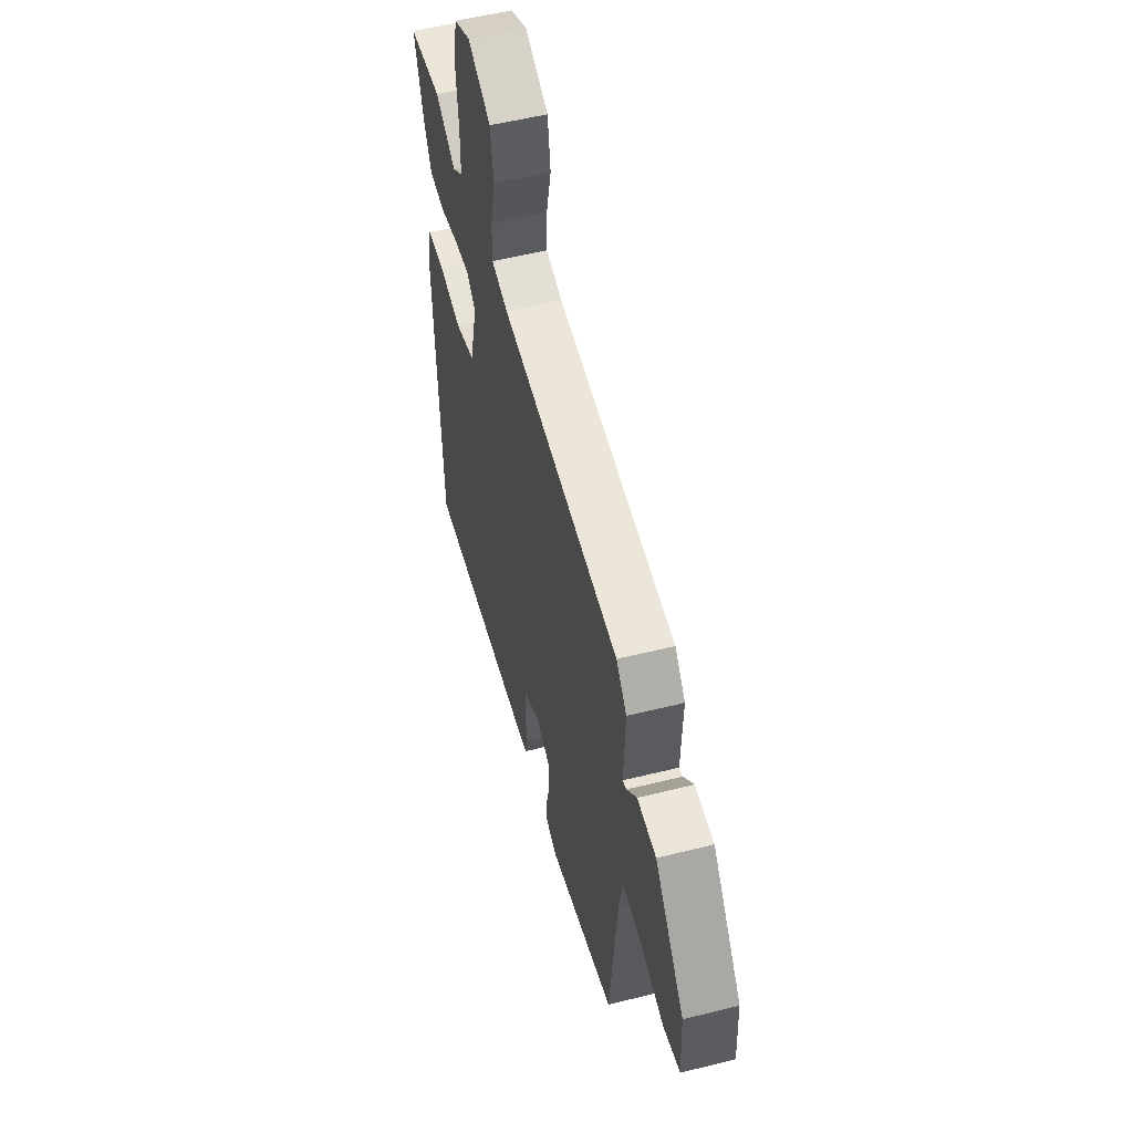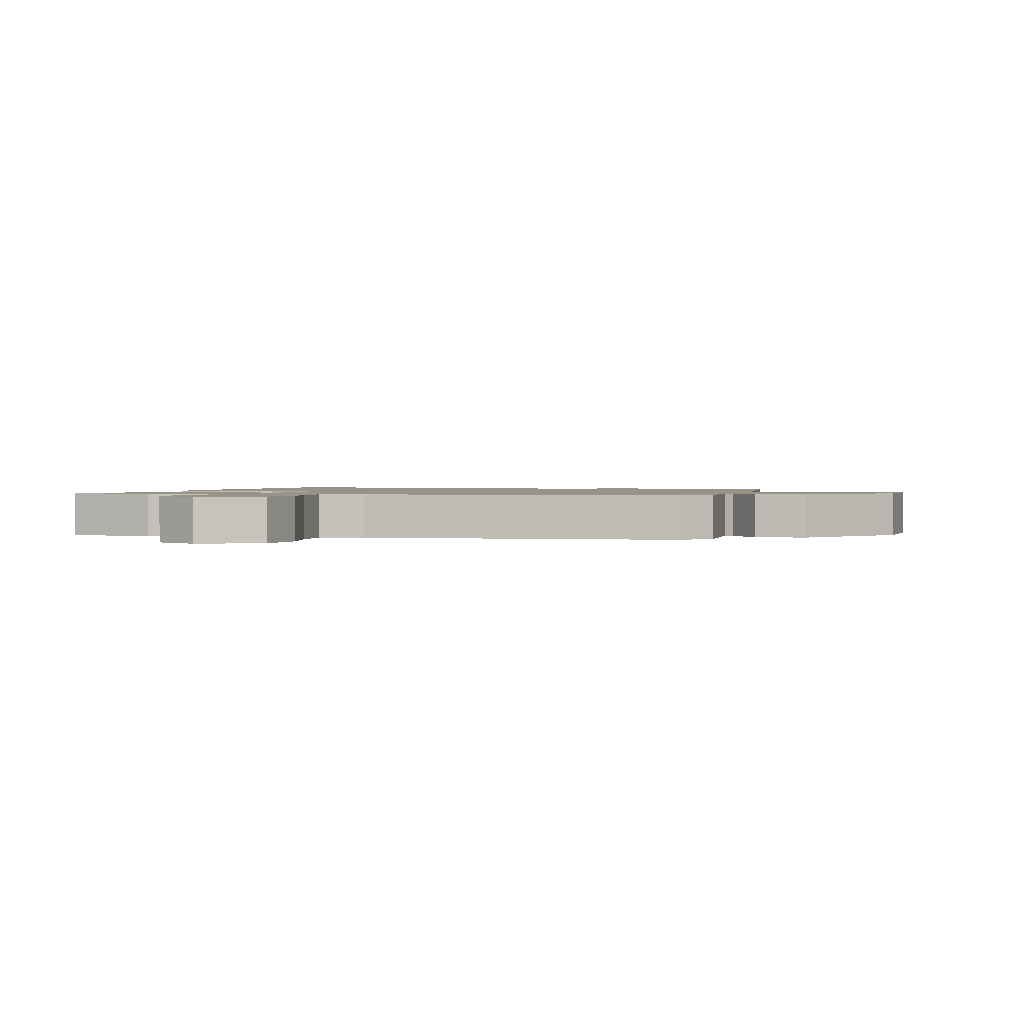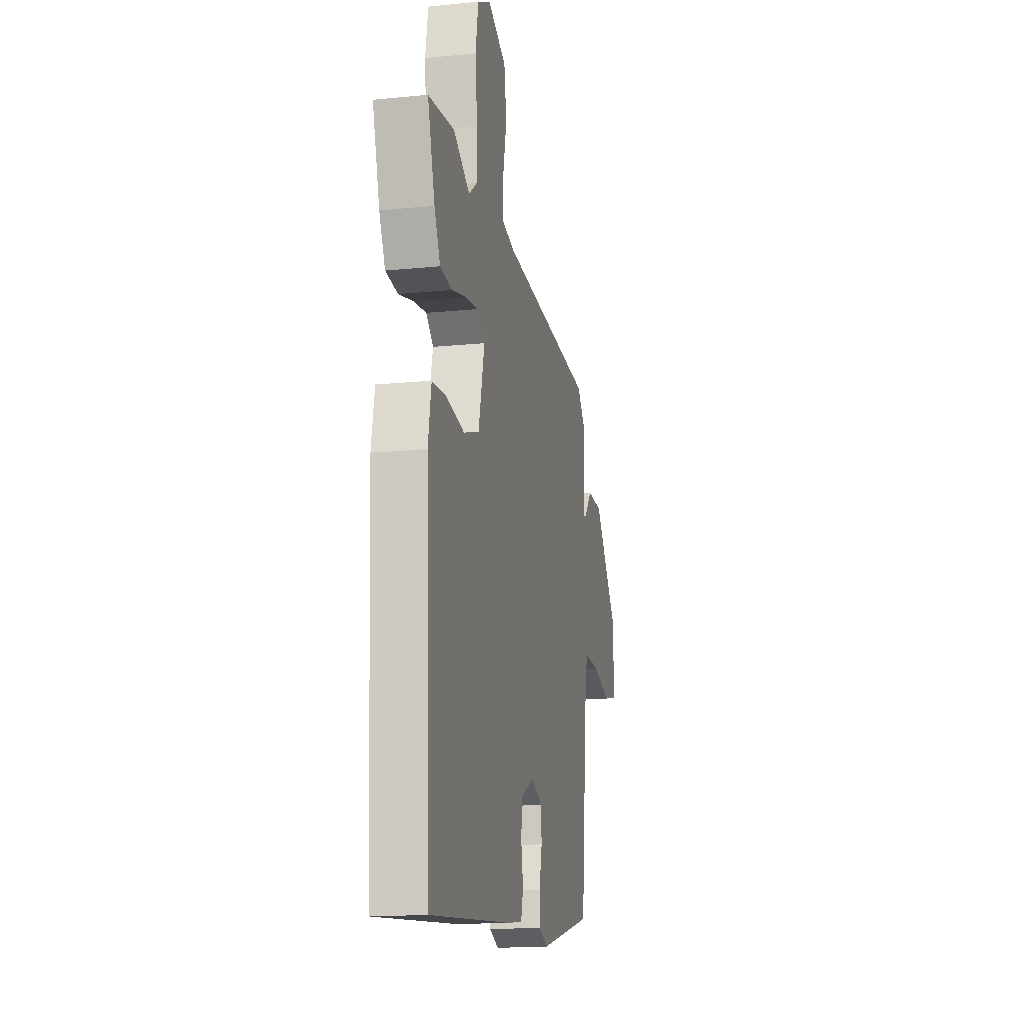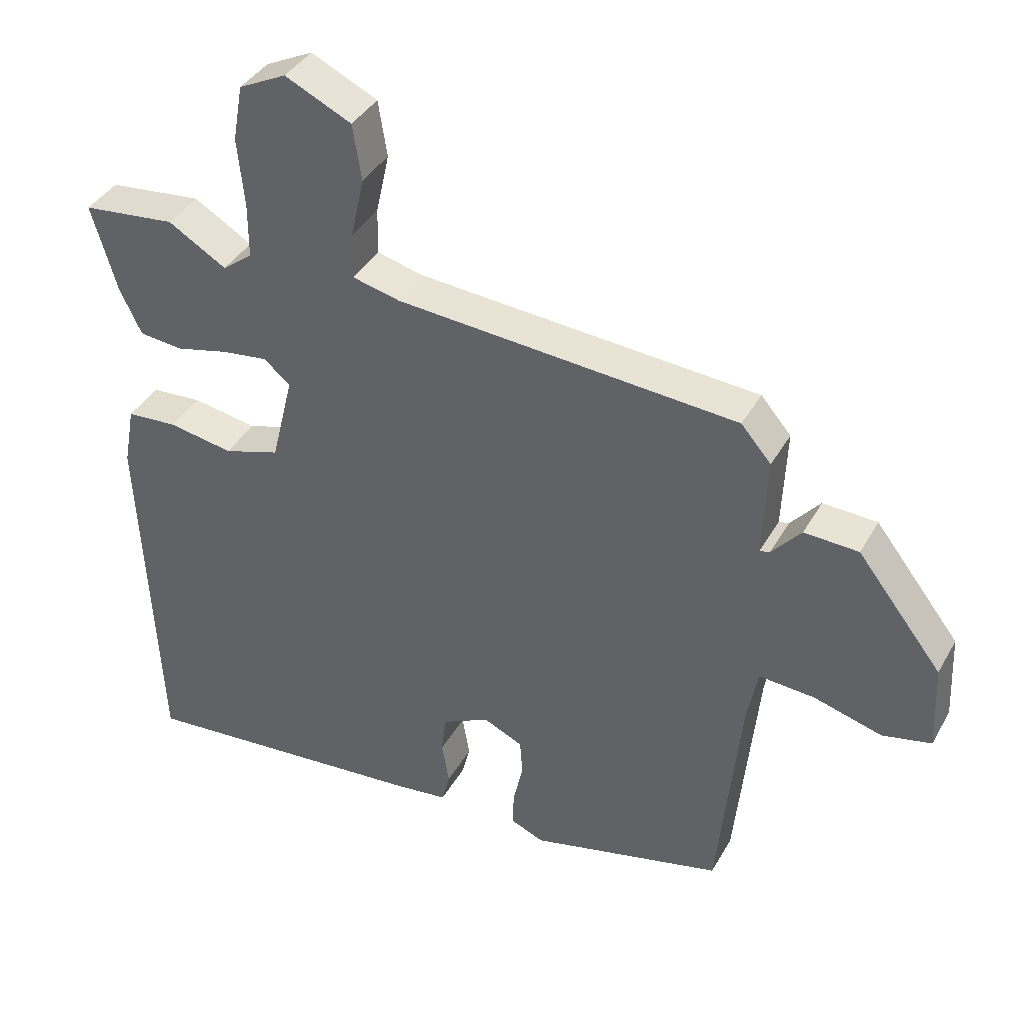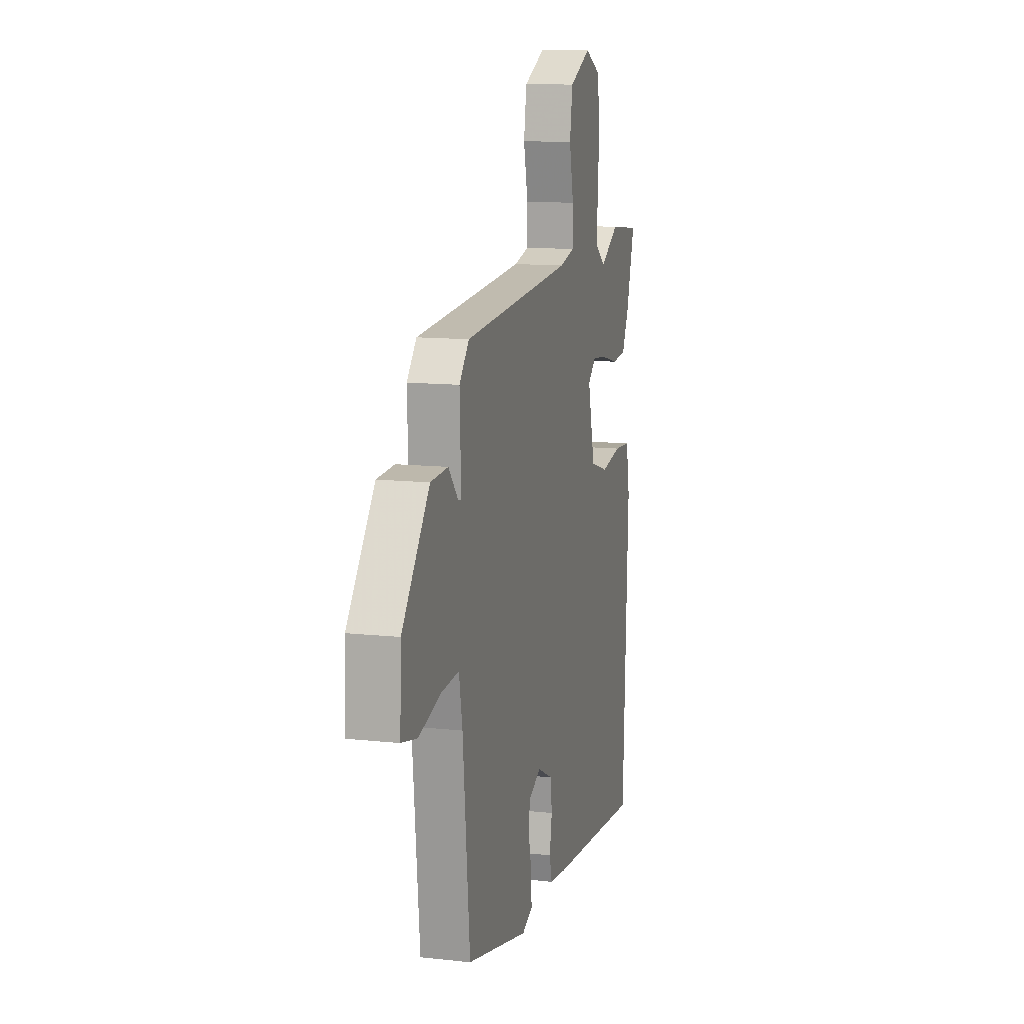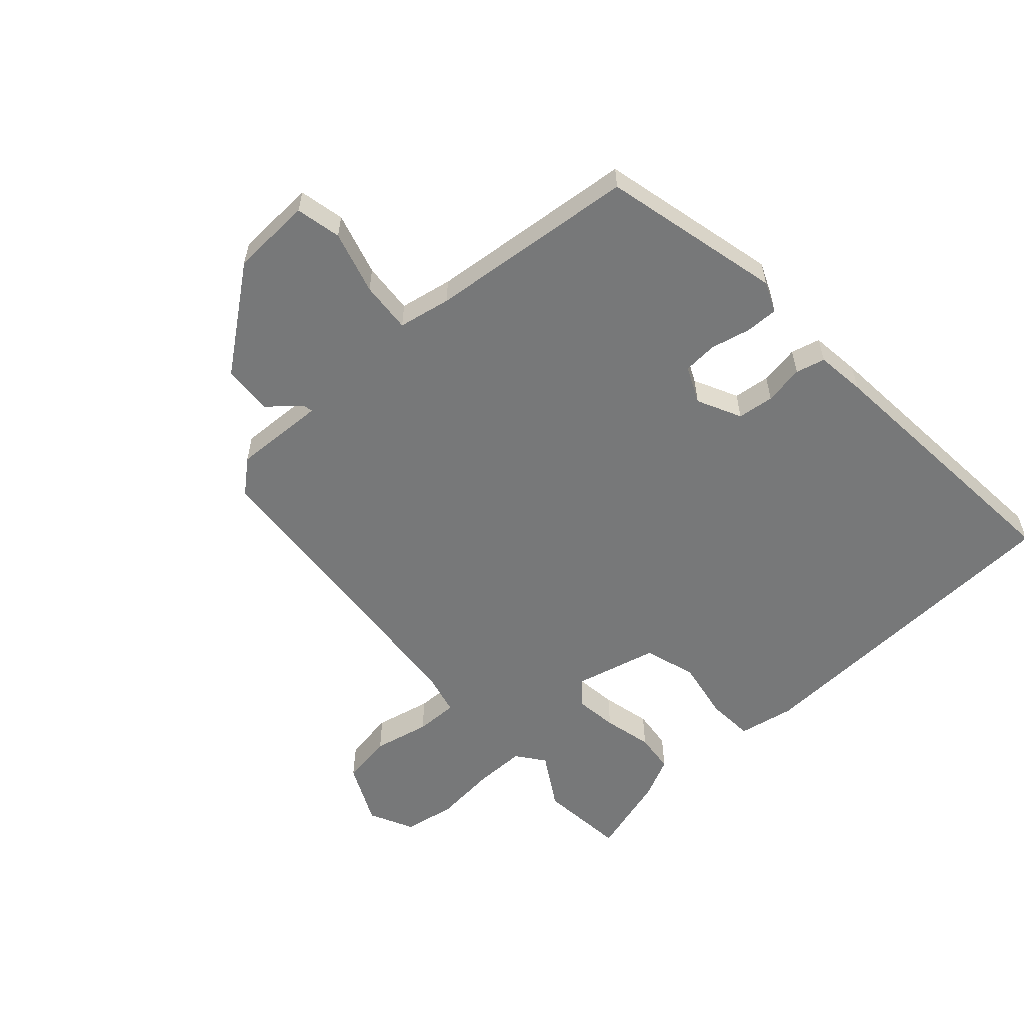
<metadata>
{"format":"obj","ext":"obj","renderer":"f3d","projection":"perspective","resolution":1024,"background":"white","views":[{"elev":53.9,"azim":75.1,"up":"+Z"},{"elev":1.3,"azim":15.1,"up":"+Y"},{"elev":-15.6,"azim":-78.1,"up":"+Z"},{"elev":38.8,"azim":26.7,"up":"+Z"},{"elev":12.1,"azim":104.6,"up":"+Z"},{"elev":-57.3,"azim":132.0,"up":"+Y"}]}
</metadata>
<code>
v 0.48 0.07 0.45
v 0.525 0.07 0.398
v 0.519 0.07 0.248
v 0.534 0.07 0.251
v 0.578 0.07 0.302
v 0.659 0.07 0.298
v 0.786 0.07 0.135
v 0.792 0.07 0.005
v 0.719 0.07 -0.011
v 0.617 0.07 0.018
v 0.534 0.07 0.024
v 0.518 0.07 -0.061
v 0.485 0.07 -0.397
v 0.195 0.07 -0.467
v 0.146 0.07 -0.446
v 0.147 0.07 -0.393
v 0.162 0.07 -0.328
v 0.158 0.07 -0.273
v 0.099 0.07 -0.246
v 0.028 0.07 -0.281
v 0.021 0.07 -0.34
v 0.032 0.07 -0.404
v 0.02 0.07 -0.451
v -0.06 0.07 -0.461
v -0.5 0.07 -0.499
v -0.524 0.07 0.046
v -0.507 0.07 0.137
v -0.431 0.07 0.142
v -0.334 0.07 0.125
v -0.25 0.07 0.151
v -0.217 0.07 0.285
v -0.256 0.07 0.319
v -0.325 0.07 0.31
v -0.404 0.07 0.291
v -0.469 0.07 0.298
v -0.501 0.07 0.365
v -0.539 0.07 0.496
v -0.399 0.07 0.511
v -0.312 0.07 0.459
v -0.267 0.07 0.493
v -0.267 0.07 0.576
v -0.277 0.07 0.677
v -0.262 0.07 0.761
v -0.191 0.07 0.796
v -0.092 0.07 0.749
v -0.079 0.07 0.666
v -0.099 0.07 0.575
v -0.1 0.07 0.506
v -0.03 0.07 0.489
v 0.48 0 0.45
v 0.525 0 0.398
v 0.519 0 0.248
v 0.534 0 0.251
v 0.578 0 0.302
v 0.659 0 0.298
v 0.786 0 0.135
v 0.792 0 0.005
v 0.719 0 -0.011
v 0.617 0 0.018
v 0.534 0 0.024
v 0.518 0 -0.061
v 0.485 0 -0.397
v 0.195 0 -0.467
v 0.146 0 -0.446
v 0.147 0 -0.393
v 0.162 0 -0.328
v 0.158 0 -0.273
v 0.099 0 -0.246
v 0.028 0 -0.281
v 0.021 0 -0.34
v 0.032 0 -0.404
v 0.02 0 -0.451
v -0.06 0 -0.461
v -0.5 0 -0.499
v -0.524 0 0.046
v -0.507 0 0.137
v -0.431 0 0.142
v -0.334 0 0.125
v -0.25 0 0.151
v -0.217 0 0.285
v -0.256 0 0.319
v -0.325 0 0.31
v -0.404 0 0.291
v -0.469 0 0.298
v -0.501 0 0.365
v -0.539 0 0.496
v -0.399 0 0.511
v -0.312 0 0.459
v -0.267 0 0.493
v -0.267 0 0.576
v -0.277 0 0.677
v -0.262 0 0.761
v -0.191 0 0.796
v -0.092 0 0.749
v -0.079 0 0.666
v -0.099 0 0.575
v -0.1 0 0.506
v -0.03 0 0.489
f 45 46 47
f 44 45 47
f 43 44 47
f 42 43 47
f 41 42 47
f 40 41 47 48
f 39 40 48 49
f 37 38 39
f 36 37 39
f 35 36 39
f 34 35 39
f 33 34 39
f 39 49 1
f 33 39 1
f 32 33 1
f 27 28 29
f 26 27 29
f 25 26 29
f 24 25 29
f 23 24 29
f 22 23 29
f 21 22 29
f 20 21 29 30
f 19 20 30 31
f 15 16 17
f 14 15 17
f 13 14 17
f 12 13 17
f 11 12 17 18
f 8 9 10
f 7 8 10
f 6 7 10
f 5 6 10
f 4 5 10
f 3 4 10 11
f 1 2 3
f 32 1 3
f 31 32 3
f 18 19 31
f 11 18 31
f 3 11 31
f 96 95 94
f 96 94 93
f 96 93 92
f 96 92 91
f 96 91 90
f 97 96 90 89
f 98 97 89 88
f 88 87 86
f 88 86 85
f 88 85 84
f 88 84 83
f 88 83 82
f 50 98 88
f 50 88 82
f 50 82 81
f 78 77 76
f 78 76 75
f 78 75 74
f 78 74 73
f 78 73 72
f 78 72 71
f 78 71 70
f 79 78 70 69
f 80 79 69 68
f 66 65 64
f 66 64 63
f 66 63 62
f 66 62 61
f 67 66 61 60
f 59 58 57
f 59 57 56
f 59 56 55
f 59 55 54
f 59 54 53
f 60 59 53 52
f 52 51 50
f 52 50 81
f 52 81 80
f 80 68 67
f 80 67 60
f 80 60 52
f 1 50 51 2
f 2 51 52 3
f 3 52 53 4
f 4 53 54 5
f 5 54 55 6
f 6 55 56 7
f 7 56 57 8
f 8 57 58 9
f 9 58 59 10
f 10 59 60 11
f 11 60 61 12
f 12 61 62 13
f 13 62 63 14
f 14 63 64 15
f 15 64 65 16
f 16 65 66 17
f 17 66 67 18
f 18 67 68 19
f 19 68 69 20
f 20 69 70 21
f 21 70 71 22
f 22 71 72 23
f 23 72 73 24
f 24 73 74 25
f 25 74 75 26
f 26 75 76 27
f 27 76 77 28
f 28 77 78 29
f 29 78 79 30
f 30 79 80 31
f 31 80 81 32
f 32 81 82 33
f 33 82 83 34
f 34 83 84 35
f 35 84 85 36
f 36 85 86 37
f 37 86 87 38
f 38 87 88 39
f 39 88 89 40
f 40 89 90 41
f 41 90 91 42
f 42 91 92 43
f 43 92 93 44
f 44 93 94 45
f 45 94 95 46
f 46 95 96 47
f 47 96 97 48
f 48 97 98 49
f 49 98 50 1

</code>
